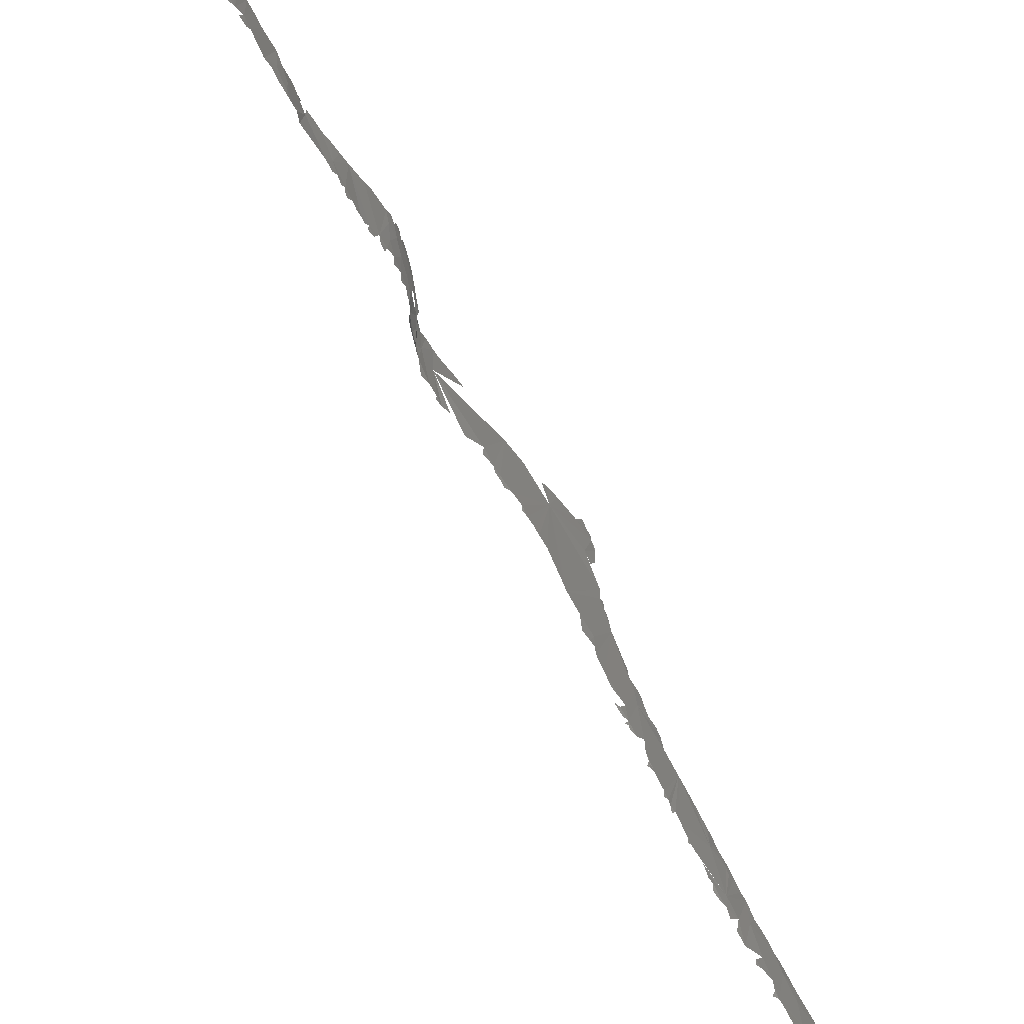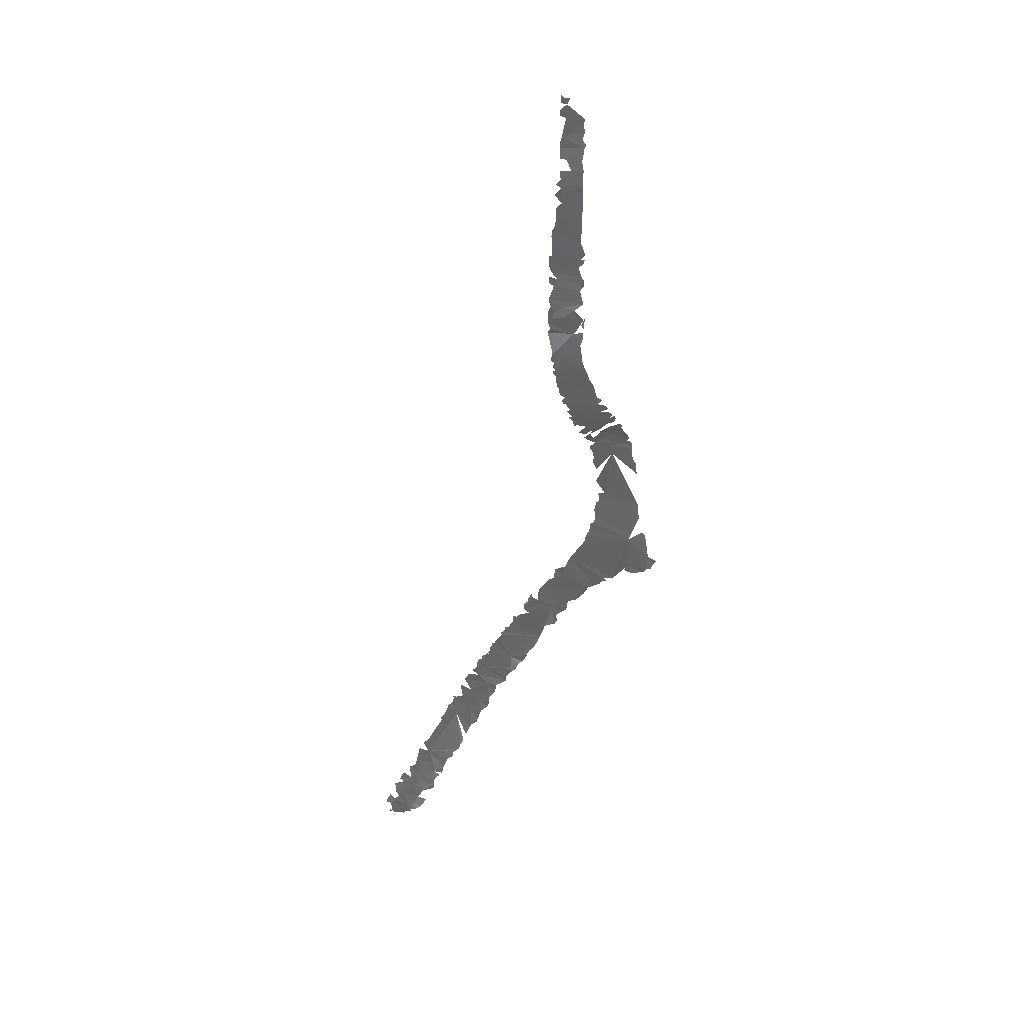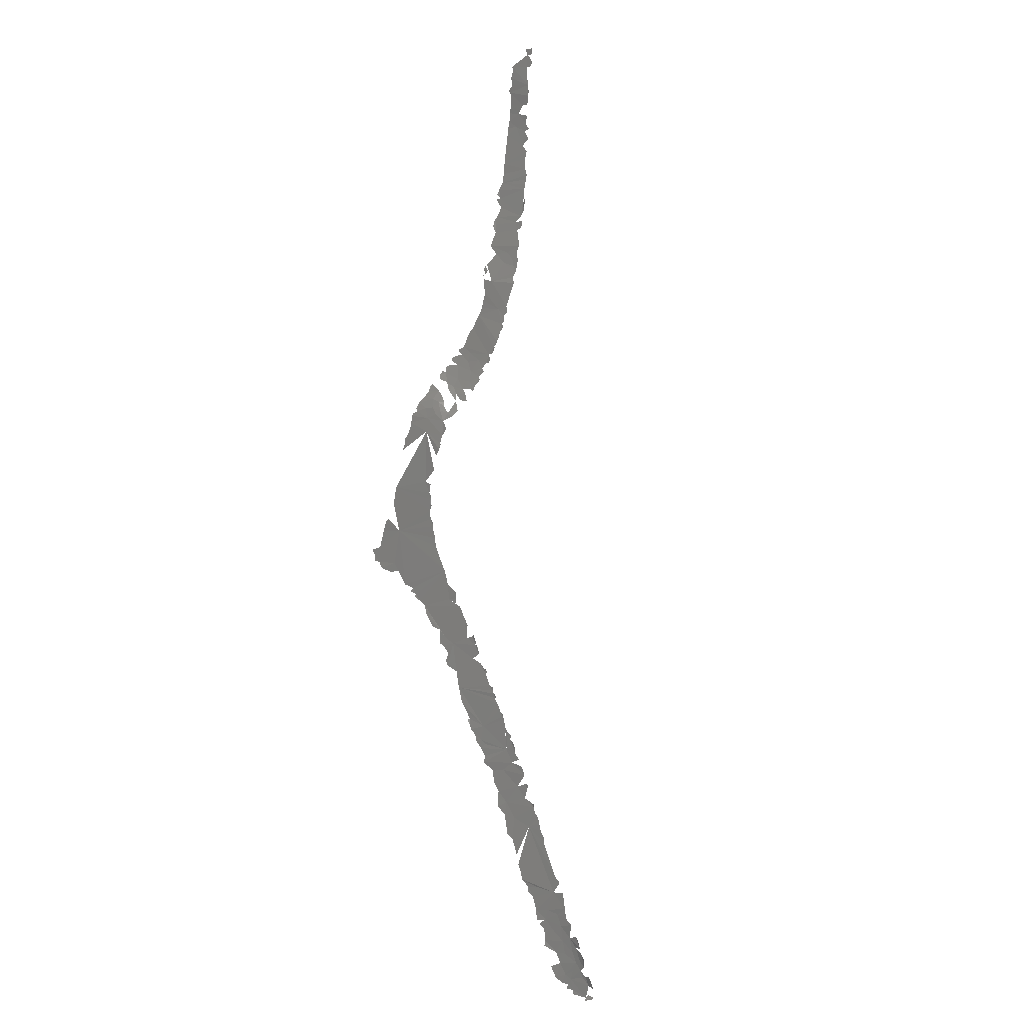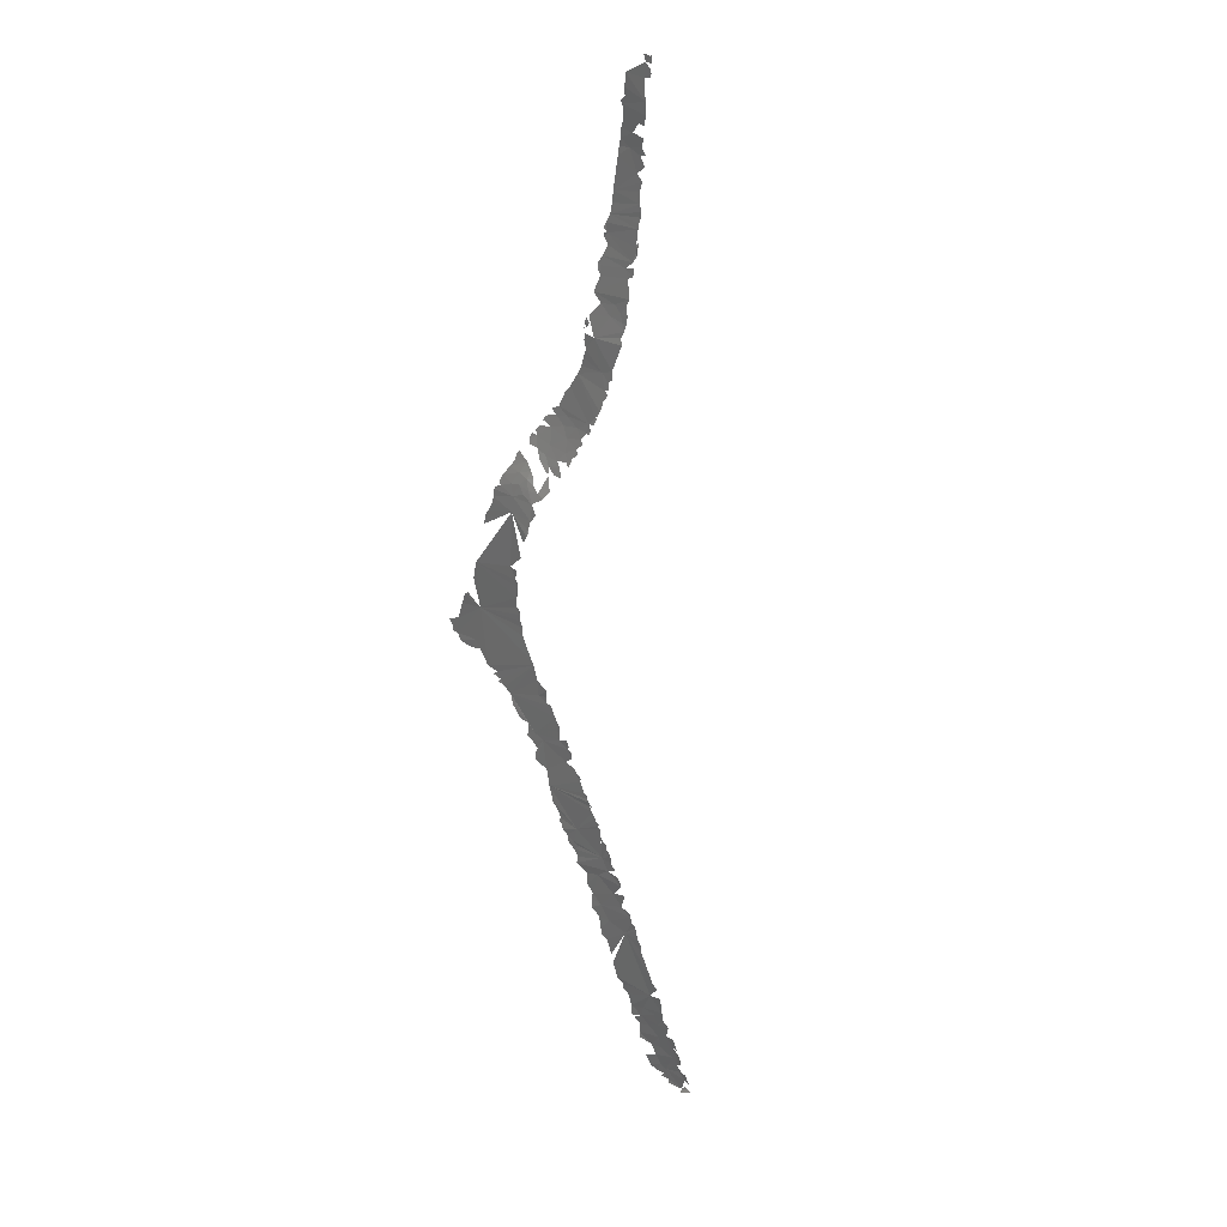
<metadata>
{"format":"stl","ext":"stl","renderer":"f3d","projection":"perspective","resolution":1024,"background":"white","views":[{"elev":-75.4,"azim":55.9,"up":"+Y"},{"elev":17.4,"azim":89.7,"up":"+Z"},{"elev":23.4,"azim":-72.0,"up":"+Z"},{"elev":52.0,"azim":-69.5,"up":"+Z"}]}
</metadata>
<code>
# stl→obj: 397 verts, 436 faces
v 5.475 36.93 327.1
v 5.466 37.67 326.7
v 5.804 37.07 327.1
v 5.813 37.68 326.9
v 48.18 57.64 421.8
v 48.32 57.85 421.9
v 48.23 57.65 422.1
v 48.22 58.2 421.3
v 48.49 58.48 421.9
v 48.05 57.59 421.4
v 47.94 57.66 420.9
v 47.77 58.14 420
v 47.68 57.57 420.1
v 47.77 57.52 420.6
v 48.04 59.92 419.9
v 47.85 59.8 419.4
v 47.03 57.75 418.1
v 47.68 59.94 418.7
v 47.47 59.75 417.9
v 5.587 36.63 327.3
v 5.958 37.42 327.2
v 47.35 59.94 417.1
v 46.8 57.59 417.6
v 46.66 57.56 417
v 47.39 60.11 417.3
v 46.5 57.64 416
v 46.69 58.24 415.9
v 47.05 59.72 415.8
v 6.037 39.15 326.8
v 6.268 39.34 327.2
v 6.401 40.15 327.2
v 6.521 39.83 327.6
v 46.62 58.7 414.9
v 46.91 59.88 414.8
v 46.3 57.61 414.8
v 46.15 57.71 414
v 46.65 59.81 414
v 46.29 58.86 413.5
v 46.44 59.89 413.2
v 45.95 57.77 413.1
v 45.43 57.85 411.6
v 45.87 57.24 413.4
v 46.11 59.87 412.5
v 45.51 57.16 412.4
v 6.714 39.71 328.3
v 44.99 59.88 409.4
v 45.11 57.26 411.1
v 44.8 57.36 410.2
v 6.878 40.38 328.6
v 6.598 40.68 327.7
v 44.37 57.2 409.2
v 44.59 59.83 408.4
v 44.07 56.94 408.6
v 44.18 59.86 407.4
v 43.91 56.92 408.1
v 43.7 56.99 407.6
v 43.47 57 407.1
v 43.87 60.15 406.6
v 43.51 59.88 405.8
v 43.58 60.26 406.2
v 42.81 56.93 405.5
v 42.82 56.71 406
v 43.02 56.89 406.1
v 42.49 56.68 405.6
v 43.38 60.16 405.4
v 43.43 60.24 405.7
v 42.28 57.02 404.2
v 42.59 56.87 405.1
v 43.05 59.63 404.8
v 42.41 56.68 405
v 42.57 59.96 403.9
v 6.171 37.5 328.3
v 42.07 57.62 403.5
v 6.708 41.43 328.1
v 42.01 56.77 403.8
v 41.68 56.81 403
v 42.15 60.03 403.1
v 42.27 60.25 403.4
v 41.64 57.26 402.8
v 41.99 60.25 402.9
v 41.73 59.88 402.2
v 41.02 60.25 400.8
v 40.76 56.75 401.2
v 40.5 56.97 400.5
v 40.6 58.09 400.3
v 40.6 59.39 400
v 40.22 57.38 399.7
v 40.09 56.7 399.8
v 40.08 58.33 399.2
v 39.94 60.32 398.9
v 39.87 57.13 399.1
v 39.8 56.67 399.1
v 6.934 39.55 329.2
v 39.47 56.76 398.5
v 39.53 60.1 398.3
v 39.34 60.44 398.4
v 39.59 60.46 399
v 5.703 36.84 328.3
v 6.104 37.45 329.5
v 6.482 37.97 329.1
v 38.69 60.47 397.1
v 39.31 60.37 397.9
v 38.91 59.44 397.3
v 39.18 56.97 397.9
v 38.72 56.73 397.4
v 38.84 60.37 396.8
v 39.06 60.39 397.4
v 38.53 60.1 396
v 37.7 57.27 394.9
v 6.578 38.29 328.9
v 37.69 58.25 394.5
v 38.28 60.23 395.1
v 38.01 60.33 394.3
v 37.71 60.58 393.5
v 36.9 57.63 393
v 37.28 57.48 393.9
v 37.36 57.07 394.2
v 36.94 57.28 393.3
v 36.47 57.62 392.3
v 37.24 61.15 392.1
v 37.48 60.87 392.8
v 36.71 57.34 392.9
v 36.48 57.38 392.6
v 6.799 38.63 329.6
v 35.92 57.81 391.2
v 36.14 57.66 391.7
v 36.42 61.98 390
v 37.04 61.56 391.5
v 35.69 58.15 390.6
v 35.46 58.69 389.7
v 35.7 57.87 390.9
v 35.43 58.01 390.4
v 35.58 57.97 390.6
v 35.29 58.16 390
v 35.97 61.06 389.5
v 35.98 62.06 389.1
v 36.26 62.62 389.6
v 35.12 58.37 389.4
v 35.06 58.76 388.9
v 35.38 59.83 388.9
v 7.042 42.08 329.2
v 7.26 41.09 329.7
v 35.49 61.18 388.6
v 34.85 58.5 388.9
v 35.81 63.1 388.8
v 35.94 62.79 389
v 35.58 63.27 388.5
v 35.29 62.37 388.1
v 34.77 59.24 388.2
v 34.78 60.61 387.7
v 34.59 63.53 387.3
v 34.95 63.72 387.8
v 35.26 63.34 388.1
v 34.18 59.44 387.3
v 34.45 58.89 388
v 34.24 62.03 386.9
v 33.95 60.42 386.7
v 34.63 63.96 387.5
v 34.3 64.14 387.1
v 33.91 64.01 386.7
v 33.87 59.21 387.2
v 33.68 59.38 386.8
v 33.87 63.18 386.4
v 33.38 61.06 386
v 33.58 59.66 386.6
v 33.33 60.06 386.2
v 33.56 62.26 386.1
v 33.13 62.71 385.8
v 33.18 59.66 386.2
v 32.94 59.85 385.9
v 33.15 64.69 386.3
v 32.51 64.87 385.6
v 32.83 64.9 386
v 32.52 63.67 385.8
v 32.94 61.75 385.5
v 31.94 63.07 385.3
v 31.59 64.09 385.1
v 32.99 60.68 385.6
v 31.95 65.2 385.1
v 32.28 61.54 384.9
v 31.23 63.24 384.9
v 32.46 61.02 384.9
v 31.45 62.63 384.9
v 32.29 60.24 385
v 31.01 62.56 384.5
v 30.75 63.78 384.4
v 30.55 62.85 384.1
v 31.36 65.65 384.5
v 30.78 64.66 384.2
v 31.04 60.91 384.2
v 30.59 61.92 384
v 7.144 39.26 330.3
v 30.24 63.29 383.8
v 30.34 61.33 383.7
v 30.88 65.85 384
v 30.61 65.64 383.7
v 30.09 64.23 383.3
v 29.82 62.23 383.2
v 30.39 66.21 383.2
v 30.52 66.09 383.5
v 30.08 66.19 382.5
v 28.92 62.04 381.8
v 29.37 64.09 381.9
v 29.15 61.61 382.6
v 28.51 62.16 381
v 29.83 66.25 381.9
v 29.55 66.52 381
v 28.16 62.16 380.4
v 28.36 62 381
v 29.22 66.75 380.1
v 29.44 66.75 380.7
v 28.02 62.47 379.7
v 29 66.9 379.4
v 27.33 62.49 378.2
v 27.19 63.51 376.7
v 7.083 38.84 330.7
v 26.68 62.88 375.6
v 26.92 62.8 376.6
v 27.54 67.24 375.4
v 26.42 62.7 374.9
v 26.47 62.56 375.3
v 26.24 62.48 374.8
v 26.22 62.61 374.4
v 26.01 62.39 374.4
v 26 62.55 373.8
v 25.83 66.31 370.8
v 26.97 67.36 373.5
v 7.562 40.66 330.9
v 6.666 38.22 330.2
v 25.69 62.41 372.8
v 25.35 62 372.2
v 25.46 62.05 372.6
v 26.38 68.16 371.4
v 26.46 67.85 371.8
v 25.1 61.85 371.5
v 24.86 61.56 370.9
v 26.11 68.34 370.4
v 6.969 38.59 331.6
v 24.51 61.42 370.1
v 25.54 68.62 368.6
v 23.44 60.17 368.2
v 24.58 66.49 367.3
v 24.92 68.5 366.9
v 23.22 59.87 367.8
v 7.668 41.73 330.8
v 25.23 69.13 367.5
v 25.55 69.61 368
v 23.38 64.77 365.3
v 25.02 69.03 367
v 6.524 38.12 331.2
v 24.25 66.78 366.2
v 24.56 68.09 366.4
v 24.73 68.28 366.6
v 24.19 65.93 366.5
v 22.62 59.31 366.4
v 22.16 61.97 363.7
v 22 58.95 364.9
v 23.13 63.72 365.2
v 22.08 58.19 365.9
v 21.88 58.05 365.2
v 22.79 63.25 364.6
v 22.44 62.7 364
v 22.98 64.04 364.8
v 21.69 57.99 364.7
v 7.509 39.77 331.3
v 22.64 63.38 364.4
v 21.48 57.47 364.5
v 20.99 56.86 363.6
v 21.48 61.33 362.6
v 21.57 61.54 362.7
v 20.59 56.29 362.8
v 20.11 56.18 361.4
v 20.87 59.73 361.6
v 20.44 58.83 360.8
v 21.01 60.61 361.7
v 19.85 55.24 361.8
v 20.03 55.49 361.8
v 20.04 55.5 362.2
v 19.72 55.04 361.4
v 20.11 57.86 360.5
v 19.67 55.06 360.9
v 20.49 59.6 360.7
v 19.52 54.74 360.8
v 19.48 54.83 361.1
v 20.09 59.01 359.9
v 19.4 54.61 360.7
v 7.489 39.4 332
v 20.25 59.55 360.2
v 19.27 54.54 360.1
v 19.76 58.33 359.4
v 19.2 55.19 359.4
v 19.16 58.23 358.1
v 18.87 57.06 357.7
v 18.88 54.16 359.2
v 19.43 58.5 358.6
v 18.42 53.3 358.5
v 18.58 53.71 358.7
v 18.38 53.36 358.7
v 18.3 53.32 358.1
v 18.12 56.52 356.1
v 17.63 52.29 357.1
v 17.58 52.35 356.7
v 17.8 52.74 357.1
v 17.41 52.13 356.4
v 17.28 51.98 356
v 17.17 51.75 356.2
v 17.02 51.63 355.4
v 16.35 53.02 352.7
v 16.75 51.23 355
v 16.61 51.1 354.6
v 16.44 50.81 354.3
v 16.42 50.68 354.5
v 7.965 41.04 332.1
v 17.43 55.92 354.6
v 16.31 50.57 354
v 17.06 55.23 353.8
v 16.77 54.81 353.1
v 16.23 54.46 352.1
v 15.18 49.91 350.9
v 16.5 54.7 352.6
v 16.62 55.01 352.9
v 16 50.37 353.2
v 15.73 49.97 352.7
v 15.61 49.56 352.6
v 15.47 49.57 352.1
v 16.05 53.92 351.7
v 15.21 49.16 351.9
v 15.16 49.15 351.5
v 15.82 53.12 351.2
v 14.99 48.86 351.3
v 14.9 48.87 350.8
v 15.73 53.64 350.9
v 15.63 52.51 350.9
v 7.788 43.09 331.2
v 8.062 43.17 331.8
v 15.49 53.02 350.4
v 14.62 49.1 349.7
v 14.84 52.48 349
v 15.14 52.44 349.6
v 14.56 48.29 350.3
v 14.47 50.1 348.7
v 14.26 47.9 349.6
v 13.9 47.4 348.8
v 14.51 51.29 348.3
v 14.04 51.05 347.1
v 13.68 48.16 347.3
v 13.46 46.85 347.8
v 13.41 46.96 347.3
v 13.63 47.15 347.9
v 13.65 50.36 346.3
v 13.15 47.1 346.3
v 13.18 49.29 345.4
v 12.64 45.93 346.1
v 12.7 45.96 345.6
v 12.88 46.26 346
v 13.39 50.41 345.7
v 12.95 50.2 344.8
v 12.66 49.31 344
v 12.51 48.15 344
v 12.47 45.74 345.1
v 12.06 46.29 343.5
v 12.31 45.33 344.7
v 12.09 45.13 344.2
v 12.13 48.94 342.8
v 11.78 44.85 343.4
v 11.66 48.09 341.7
v 11.06 47.4 340.2
v 11.51 44.37 342.7
v 11.36 44.38 342.2
v 11.84 48.74 342.2
v 10.03 42.6 339
v 9.538 42.62 337.2
v 10.11 46.44 337.7
v 10.4 46.73 338.5
v 10.67 47.08 339.2
v 9.761 42.02 338.4
v 9.852 44.67 337.3
v 9.895 45.65 337.1
v 9.549 45 336.1
v 9.719 45.71 336.6
v 8.833 41.1 335.8
v 9.358 41.49 337.5
v 9.056 43.18 335.1
v 9.073 44.46 334.8
v 8.816 41.95 334.9
v 8.53 40.86 334.8
v 8.756 43.28 334
v 8.428 41.4 333.7
v 8.654 44.29 333.7
v 8.403 42.33 333.1
v 8.141 40.13 334.4
v 7.959 40.26 332.8
v 8.425 43.3 332.9
v 8.638 43.96 333.4
v 7.122 38.79 332.2
v 7.64 39.46 333.2
v 7.429 39.21 333.1
f 1 2 3
f 3 2 4
f 5 6 7
f 6 8 9
f 6 5 10
f 10 8 6
f 11 12 8
f 13 12 11
f 14 13 11
f 12 15 8
f 16 15 17
f 12 17 15
f 17 18 16
f 18 17 19
f 20 1 3
f 3 4 21
f 22 19 17
f 23 24 17
f 17 24 22
f 19 22 25
f 26 27 24
f 24 27 22
f 28 22 27
f 4 29 30
f 30 31 32
f 33 28 27
f 33 34 28
f 35 36 33
f 37 34 33
f 38 33 36
f 38 37 33
f 38 39 37
f 40 38 36
f 41 38 40
f 42 40 36
f 38 43 39
f 41 40 44
f 41 43 38
f 4 30 45
f 30 32 45
f 41 46 43
f 47 46 41
f 48 46 47
f 45 32 49
f 32 50 49
f 48 51 46
f 52 46 51
f 53 54 51
f 51 54 52
f 55 54 53
f 56 57 54
f 55 56 54
f 57 58 54
f 59 60 58
f 59 58 57
f 61 59 57
f 62 61 63
f 64 61 62
f 59 65 66
f 67 59 61
f 64 68 61
f 65 59 69
f 68 67 61
f 70 68 64
f 67 68 70
f 67 69 59
f 69 67 71
f 45 72 4
f 67 73 71
f 74 49 50
f 75 76 73
f 77 71 73
f 71 77 78
f 76 79 73
f 77 80 78
f 77 81 80
f 73 79 77
f 79 81 77
f 79 82 81
f 83 82 79
f 84 85 83
f 85 86 82
f 85 82 83
f 84 87 85
f 88 87 84
f 89 90 86
f 85 89 86
f 87 89 85
f 88 91 87
f 89 87 91
f 92 91 88
f 45 49 93
f 91 94 89
f 94 91 92
f 95 96 97
f 98 72 99
f 99 72 100
f 101 97 96
f 102 96 95
f 90 89 103
f 89 94 103
f 104 103 94
f 105 103 104
f 103 106 107
f 103 108 106
f 105 109 103
f 72 45 110
f 103 111 108
f 112 108 111
f 109 111 103
f 72 110 100
f 111 113 112
f 113 111 114
f 115 114 111
f 111 109 116
f 117 116 109
f 115 111 116
f 118 115 116
f 119 114 115
f 114 120 121
f 122 119 115
f 119 122 123
f 110 45 124
f 125 114 119
f 126 125 119
f 127 128 120
f 125 129 114
f 130 127 120
f 114 130 120
f 129 130 114
f 131 129 125
f 132 129 133
f 134 129 132
f 135 136 127
f 127 130 135
f 134 130 129
f 136 137 127
f 138 139 130
f 140 135 130
f 130 139 140
f 141 142 74
f 135 143 136
f 138 144 139
f 145 146 147
f 148 147 146
f 139 149 140
f 148 146 136
f 136 143 148
f 140 143 135
f 143 140 150
f 149 150 140
f 150 148 143
f 151 152 153
f 150 149 154
f 155 154 149
f 151 153 148
f 150 156 148
f 148 156 151
f 100 110 124
f 142 49 74
f 157 156 150
f 158 151 159
f 151 160 159
f 161 162 154
f 150 154 157
f 163 160 151
f 156 163 151
f 164 156 157
f 157 154 165
f 162 165 154
f 164 157 166
f 166 157 165
f 163 156 167
f 164 167 156
f 167 168 163
f 169 166 165
f 170 166 169
f 171 172 173
f 174 172 171
f 164 175 167
f 175 168 167
f 124 45 93
f 176 177 174
f 175 164 178
f 172 174 179
f 177 179 174
f 168 175 180
f 176 181 177
f 175 178 182
f 176 183 181
f 184 182 178
f 183 185 181
f 181 186 177
f 181 185 187
f 177 188 179
f 187 186 181
f 177 186 189
f 189 188 177
f 190 191 180
f 93 49 192
f 186 187 193
f 191 190 194
f 195 188 196
f 188 189 196
f 191 187 185
f 197 196 189
f 186 197 189
f 193 197 186
f 187 191 198
f 194 198 191
f 196 199 200
f 198 193 187
f 197 199 196
f 201 199 197
f 198 197 193
f 198 202 197
f 202 203 197
f 204 202 198
f 197 203 201
f 202 205 203
f 203 206 201
f 203 207 206
f 208 205 209
f 142 192 49
f 210 211 207
f 207 203 210
f 208 203 205
f 212 203 208
f 203 213 210
f 124 93 192
f 203 214 215
f 216 124 192
f 217 215 218
f 215 219 203
f 217 219 215
f 220 219 217
f 221 220 217
f 222 220 221
f 219 220 223
f 220 222 223
f 224 223 222
f 225 223 224
f 223 225 219
f 219 225 226
f 219 226 227
f 192 142 228
f 229 124 216
f 230 226 225
f 231 230 232
f 231 226 230
f 226 233 234
f 235 226 231
f 235 236 226
f 226 237 233
f 229 216 238
f 239 226 236
f 240 237 226
f 241 226 239
f 242 243 226
f 226 241 244
f 226 243 240
f 142 245 228
f 246 247 240
f 243 246 240
f 248 242 226
f 244 248 226
f 243 249 246
f 250 229 238
f 251 252 242
f 242 252 243
f 252 253 243
f 254 251 242
f 255 256 244
f 256 255 257
f 258 248 244
f 259 257 255
f 257 259 260
f 244 261 258
f 256 262 244
f 261 263 258
f 261 244 262
f 264 257 260
f 192 265 216
f 262 266 261
f 267 256 257
f 268 256 267
f 269 270 256
f 271 272 268
f 273 269 256
f 272 274 268
f 265 192 228
f 273 275 269
f 276 277 278
f 274 256 268
f 279 277 276
f 274 273 256
f 272 280 274
f 279 281 277
f 281 272 277
f 274 282 273
f 283 281 284
f 280 285 274
f 283 286 281
f 216 265 287
f 285 282 274
f 285 288 282
f 280 272 281
f 289 281 286
f 280 290 285
f 281 291 280
f 289 291 281
f 292 290 280
f 291 293 280
f 293 292 280
f 294 293 291
f 292 295 290
f 296 297 298
f 299 294 297
f 296 299 297
f 299 300 294
f 294 300 293
f 301 302 303
f 303 300 299
f 302 300 303
f 300 302 304
f 305 304 306
f 305 300 304
f 307 300 305
f 307 308 300
f 238 216 287
f 309 308 307
f 310 308 309
f 311 310 312
f 245 313 228
f 311 308 310
f 308 314 300
f 311 315 308
f 308 316 314
f 316 308 317
f 318 317 308
f 315 319 308
f 320 321 317
f 317 318 320
f 319 322 323
f 323 324 325
f 319 323 325
f 308 326 318
f 327 328 325
f 329 308 319
f 330 328 327
f 326 308 329
f 328 319 325
f 331 328 330
f 329 332 326
f 319 333 329
f 331 319 328
f 245 334 335
f 336 332 329
f 333 336 329
f 336 333 319
f 337 338 319
f 331 337 319
f 319 339 336
f 331 340 337
f 319 338 339
f 341 338 337
f 342 343 337
f 337 343 341
f 341 344 338
f 341 345 344
f 346 341 343
f 347 348 349
f 348 346 349
f 350 345 341
f 348 351 346
f 350 341 346
f 346 351 352
f 352 350 346
f 353 354 355
f 354 351 355
f 352 356 350
f 351 354 352
f 352 357 356
f 358 357 352
f 352 354 359
f 359 358 352
f 265 228 313
f 354 360 361
f 361 360 362
f 363 361 362
f 358 359 364
f 361 359 354
f 365 361 363
f 361 366 359
f 367 366 361
f 364 359 366
f 368 361 365
f 368 369 361
f 366 370 364
f 371 361 369
f 371 372 361
f 372 373 361
f 361 374 375
f 245 335 313
f 373 374 361
f 376 372 371
f 372 377 373
f 377 378 373
f 377 379 378
f 379 380 378
f 377 372 379
f 381 372 382
f 381 383 372
f 372 384 379
f 383 384 372
f 383 381 385
f 381 386 385
f 383 387 384
f 386 388 385
f 385 387 383
f 385 388 387
f 387 389 384
f 388 390 387
f 391 388 386
f 392 388 391
f 387 393 394
f 395 392 396
f 390 393 387
f 395 287 392
f 397 395 396
f 388 313 390
f 392 313 388
f 335 390 313
f 393 390 335
f 287 265 392
f 392 265 313

</code>
